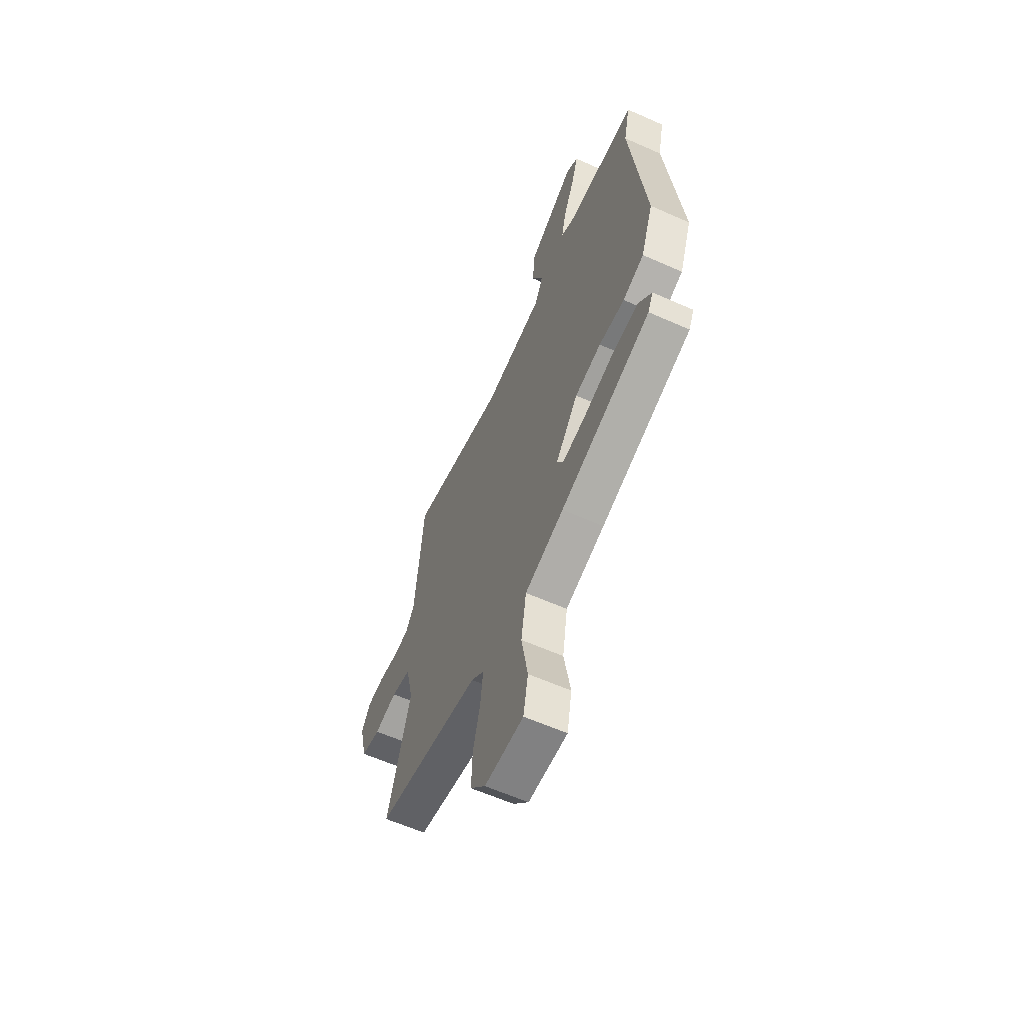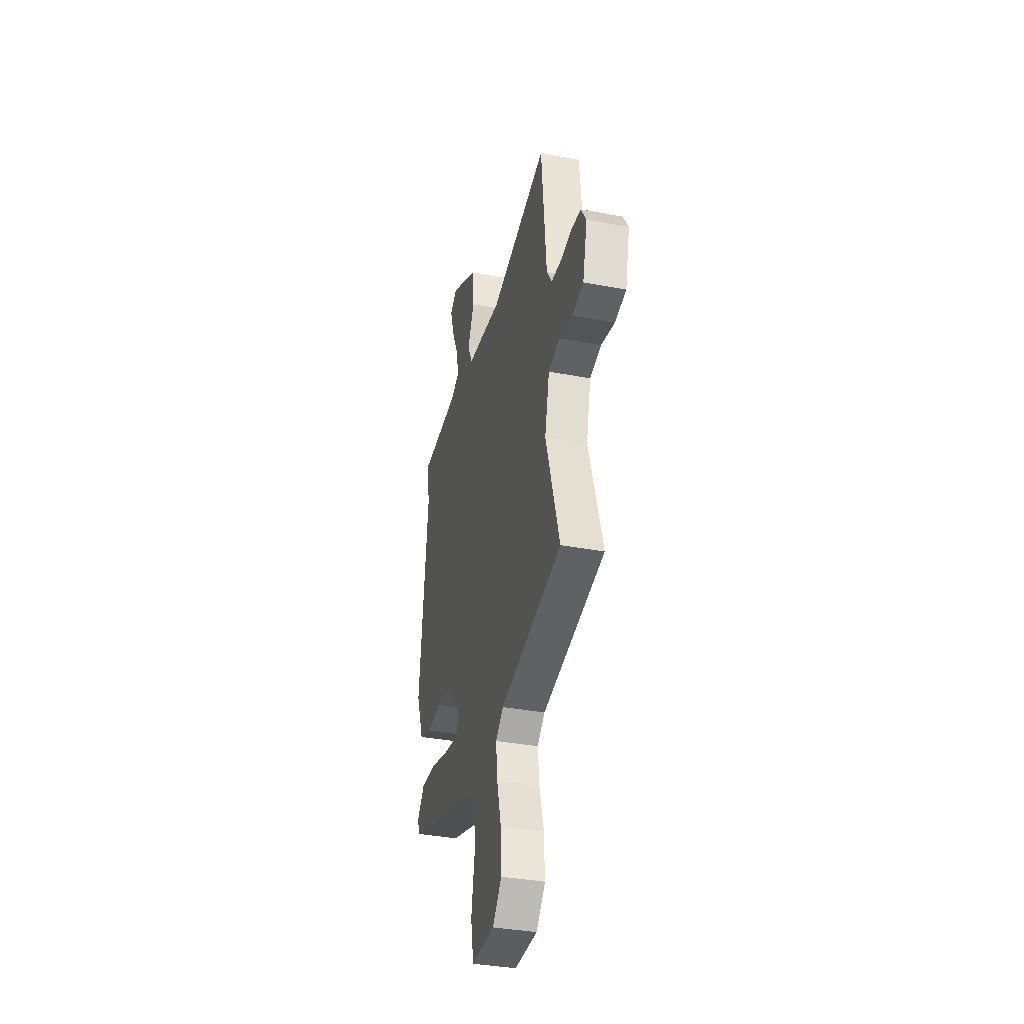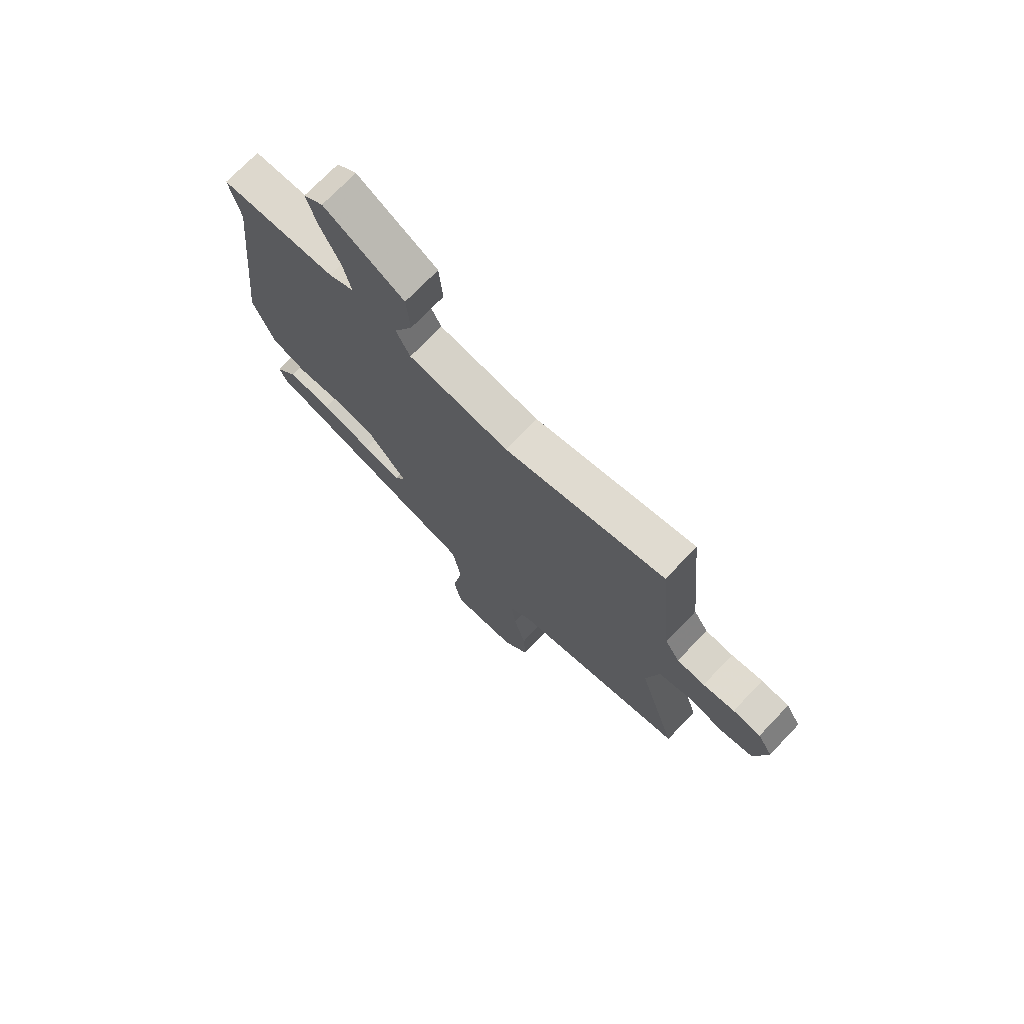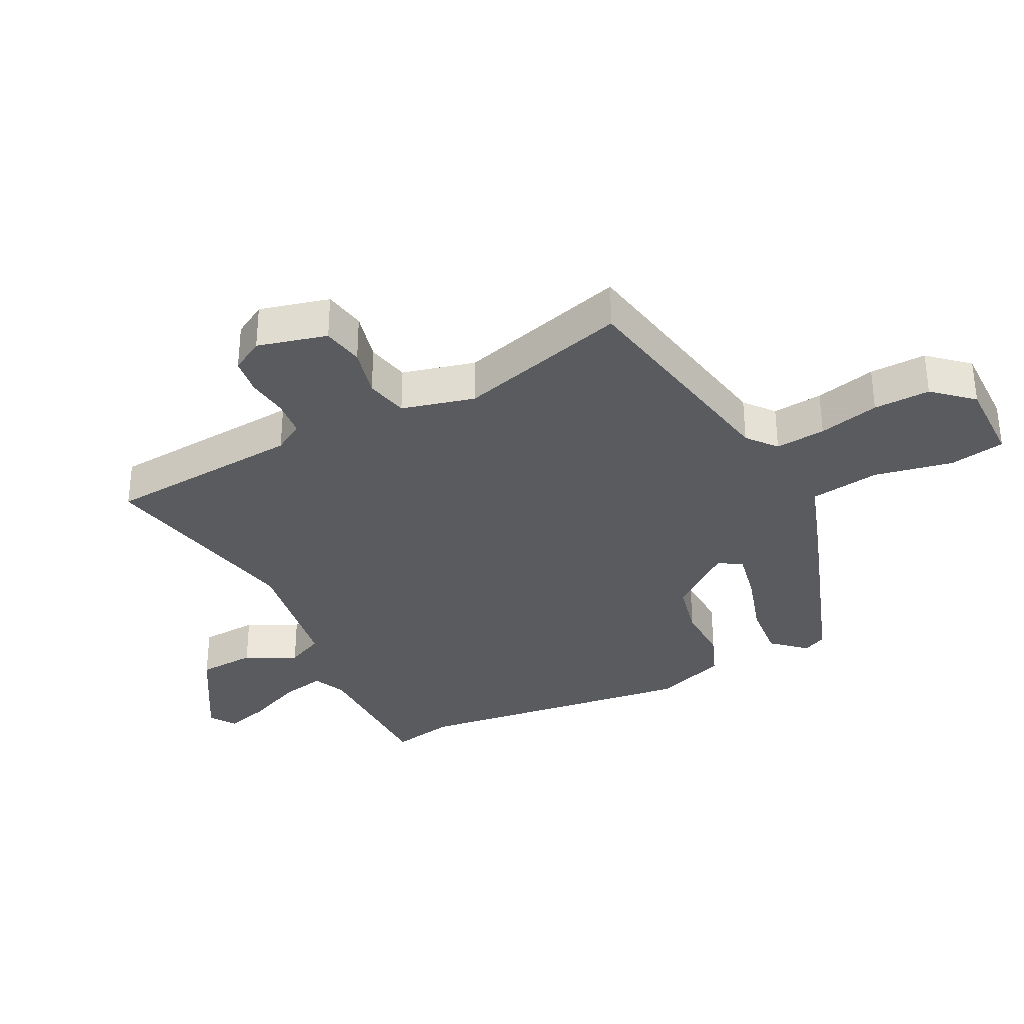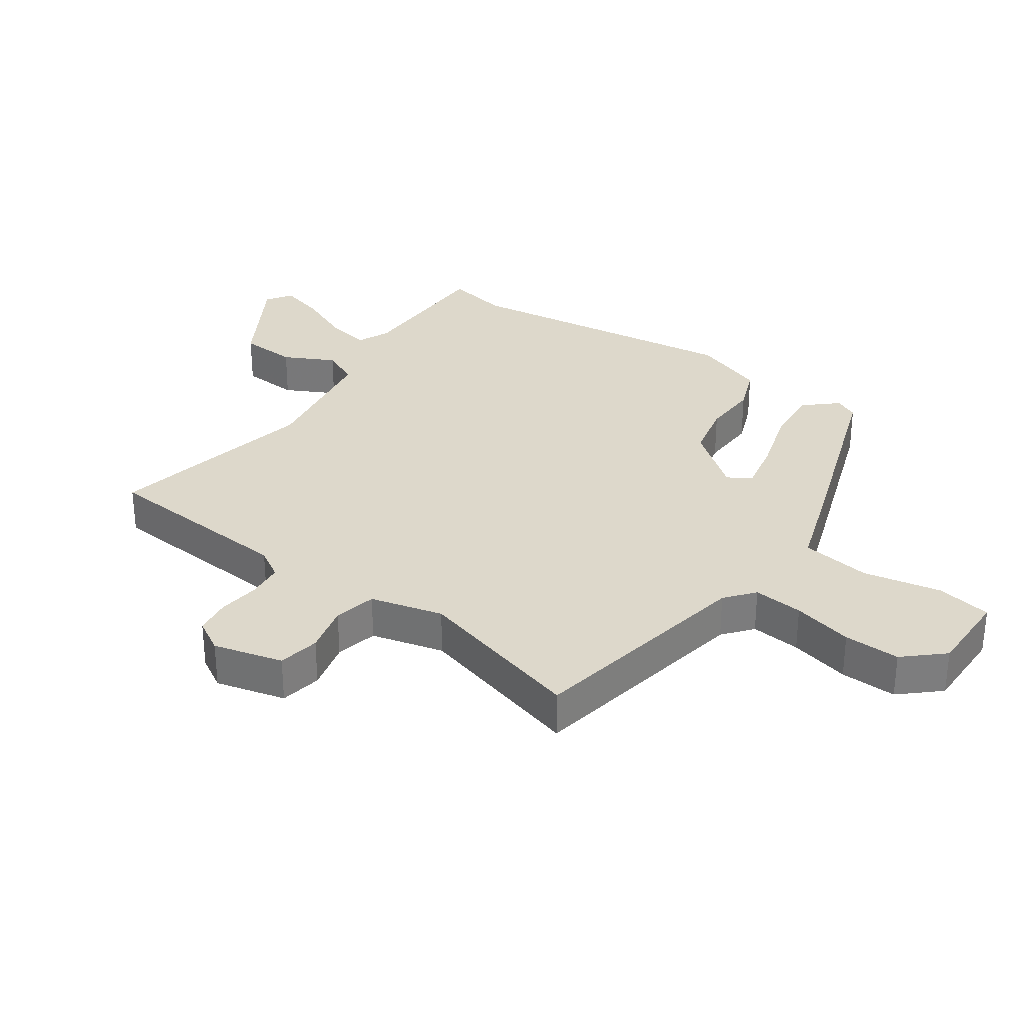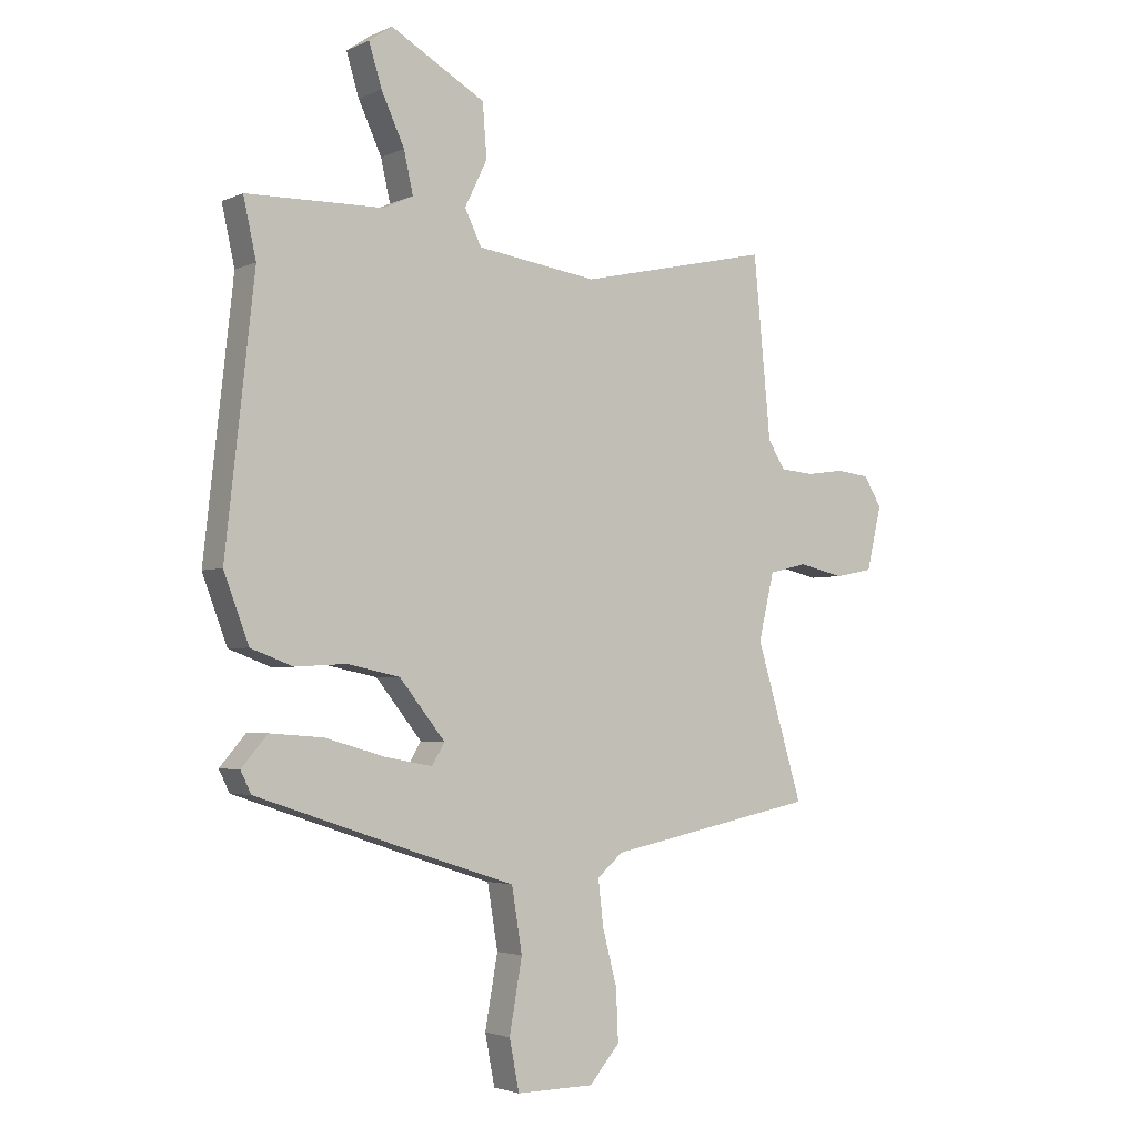
<metadata>
{"format":"obj","ext":"obj","renderer":"f3d","projection":"perspective","resolution":1024,"background":"white","views":[{"elev":-60.8,"azim":-114.4,"up":"+Z"},{"elev":-35.9,"azim":76.0,"up":"+Z"},{"elev":72.9,"azim":43.8,"up":"+Z"},{"elev":-33.3,"azim":115.9,"up":"+Y"},{"elev":31.3,"azim":124.0,"up":"+Y"},{"elev":-3.1,"azim":-34.3,"up":"+Z"}]}
</metadata>
<code>
v -0.485 0.07 -0.354
v -0.503 0.07 -0.317
v -0.458 0.07 -0.265
v -0.366 0.07 -0.272
v -0.261 0.07 -0.302
v -0.18 0.07 -0.317
v -0.158 0.07 -0.28
v -0.237 0.07 -0.182
v -0.328 0.07 -0.163
v -0.417 0.07 -0.168
v -0.49 0.07 -0.141
v -0.533 0.07 -0.027
v -0.483 0.07 0.423
v -0.505 0.07 0.523
v -0.269 0.07 0.528
v -0.217 0.07 0.552
v -0.233 0.07 0.623
v -0.273 0.07 0.709
v -0.295 0.07 0.781
v -0.255 0.07 0.809
v -0.091 0.07 0.716
v -0.084 0.07 0.625
v -0.123 0.07 0.545
v -0.094 0.07 0.486
v 0.115 0.07 0.456
v 0.449 0.07 0.53
v 0.479 0.07 0.219
v 0.509 0.07 0.172
v 0.567 0.07 0.167
v 0.633 0.07 0.176
v 0.691 0.07 0.169
v 0.722 0.07 0.118
v 0.696 0.07 0.008
v 0.63 0.07 -0.005
v 0.551 0.07 0.013
v 0.484 0.07 -0.003
v 0.457 0.07 -0.118
v 0.538 0.07 -0.386
v 0.173 0.07 -0.459
v 0.128 0.07 -0.497
v 0.137 0.07 -0.576
v 0.162 0.07 -0.671
v 0.166 0.07 -0.76
v 0.113 0.07 -0.821
v -0.022 0.07 -0.822
v -0.039 0.07 -0.735
v -0.017 0.07 -0.611
v -0.035 0.07 -0.501
v -0.171 0.07 -0.458
v -0.485 0 -0.354
v -0.503 0 -0.317
v -0.458 0 -0.265
v -0.366 0 -0.272
v -0.261 0 -0.302
v -0.18 0 -0.317
v -0.158 0 -0.28
v -0.237 0 -0.182
v -0.328 0 -0.163
v -0.417 0 -0.168
v -0.49 0 -0.141
v -0.533 0 -0.027
v -0.483 0 0.423
v -0.505 0 0.523
v -0.269 0 0.528
v -0.217 0 0.552
v -0.233 0 0.623
v -0.273 0 0.709
v -0.295 0 0.781
v -0.255 0 0.809
v -0.091 0 0.716
v -0.084 0 0.625
v -0.123 0 0.545
v -0.094 0 0.486
v 0.115 0 0.456
v 0.449 0 0.53
v 0.479 0 0.219
v 0.509 0 0.172
v 0.567 0 0.167
v 0.633 0 0.176
v 0.691 0 0.169
v 0.722 0 0.118
v 0.696 0 0.008
v 0.63 0 -0.005
v 0.551 0 0.013
v 0.484 0 -0.003
v 0.457 0 -0.118
v 0.538 0 -0.386
v 0.173 0 -0.459
v 0.128 0 -0.497
v 0.137 0 -0.576
v 0.162 0 -0.671
v 0.166 0 -0.76
v 0.113 0 -0.821
v -0.022 0 -0.822
v -0.039 0 -0.735
v -0.017 0 -0.611
v -0.035 0 -0.501
v -0.171 0 -0.458
f 48 49 1 2
f 44 45 46 47
f 44 47 48
f 41 42 43 44
f 40 41 44 48
f 39 40 48 2
f 37 38 39
f 36 37 39
f 32 33 34 35
f 32 35 36
f 29 30 31 32
f 28 29 32 36
f 27 28 36 39
f 25 26 27 39
f 20 21 22 23
f 20 23 24
f 17 18 19 20
f 16 17 20 24
f 15 16 24
f 13 14 15 24
f 9 10 11 12
f 8 9 12 13
f 7 8 13 24
f 2 3 4 5
f 2 5 6
f 39 2 6
f 7 24 25 39
f 6 7 39
f 51 50 98 97
f 96 95 94 93
f 97 96 93
f 93 92 91 90
f 97 93 90 89
f 51 97 89 88
f 88 87 86
f 88 86 85
f 84 83 82 81
f 85 84 81
f 81 80 79 78
f 85 81 78 77
f 88 85 77 76
f 88 76 75 74
f 72 71 70 69
f 73 72 69
f 69 68 67 66
f 73 69 66 65
f 73 65 64
f 73 64 63 62
f 61 60 59 58
f 62 61 58 57
f 73 62 57 56
f 54 53 52 51
f 55 54 51
f 55 51 88
f 88 74 73 56
f 88 56 55
f 1 50 51 2
f 2 51 52 3
f 3 52 53 4
f 4 53 54 5
f 5 54 55 6
f 6 55 56 7
f 7 56 57 8
f 8 57 58 9
f 9 58 59 10
f 10 59 60 11
f 11 60 61 12
f 12 61 62 13
f 13 62 63 14
f 14 63 64 15
f 15 64 65 16
f 16 65 66 17
f 17 66 67 18
f 18 67 68 19
f 19 68 69 20
f 20 69 70 21
f 21 70 71 22
f 22 71 72 23
f 23 72 73 24
f 24 73 74 25
f 25 74 75 26
f 26 75 76 27
f 27 76 77 28
f 28 77 78 29
f 29 78 79 30
f 30 79 80 31
f 31 80 81 32
f 32 81 82 33
f 33 82 83 34
f 34 83 84 35
f 35 84 85 36
f 36 85 86 37
f 37 86 87 38
f 38 87 88 39
f 39 88 89 40
f 40 89 90 41
f 41 90 91 42
f 42 91 92 43
f 43 92 93 44
f 44 93 94 45
f 45 94 95 46
f 46 95 96 47
f 47 96 97 48
f 48 97 98 49
f 49 98 50 1

</code>
